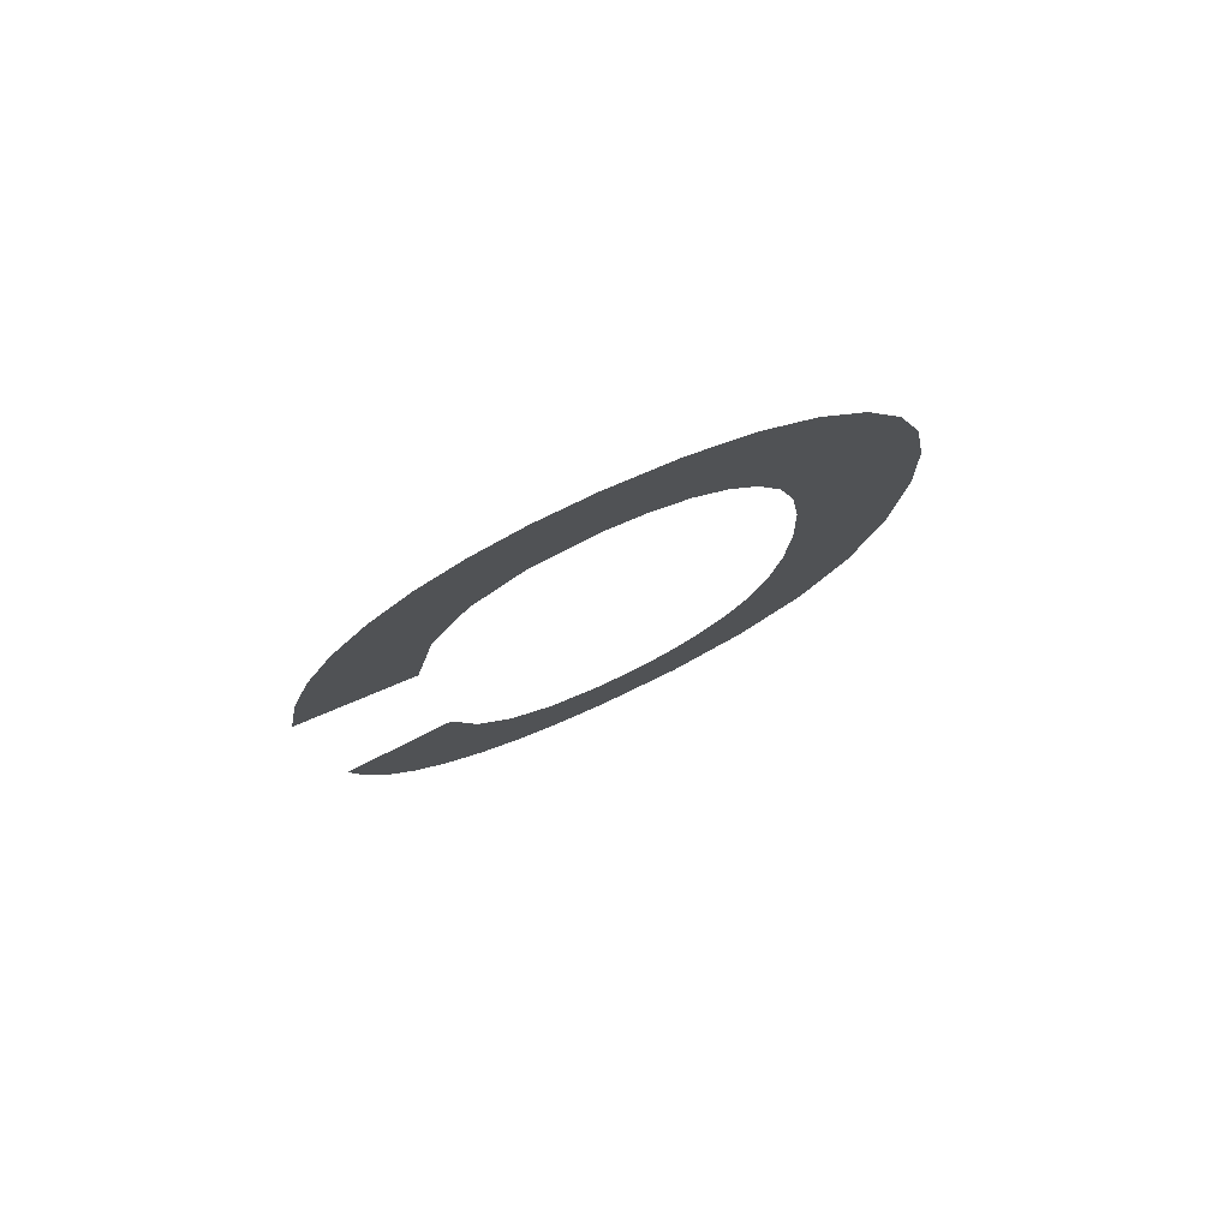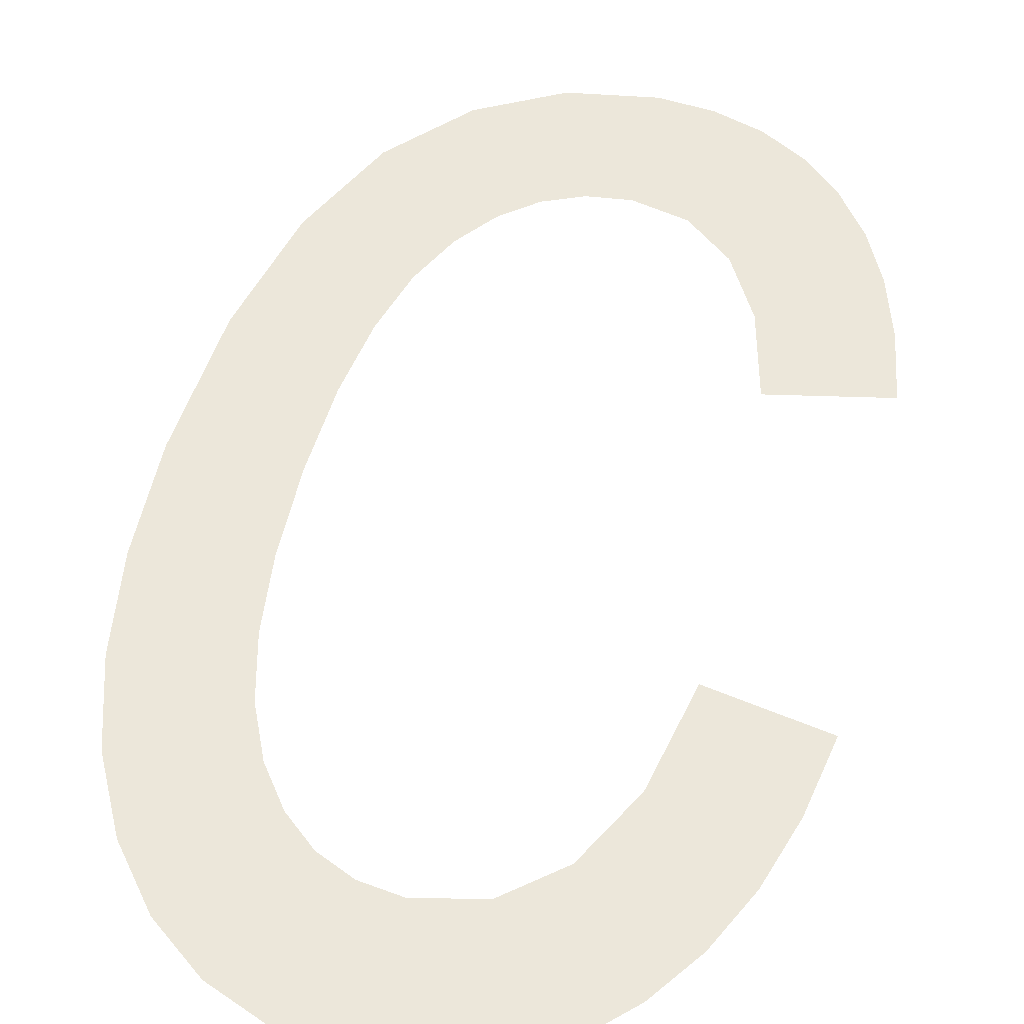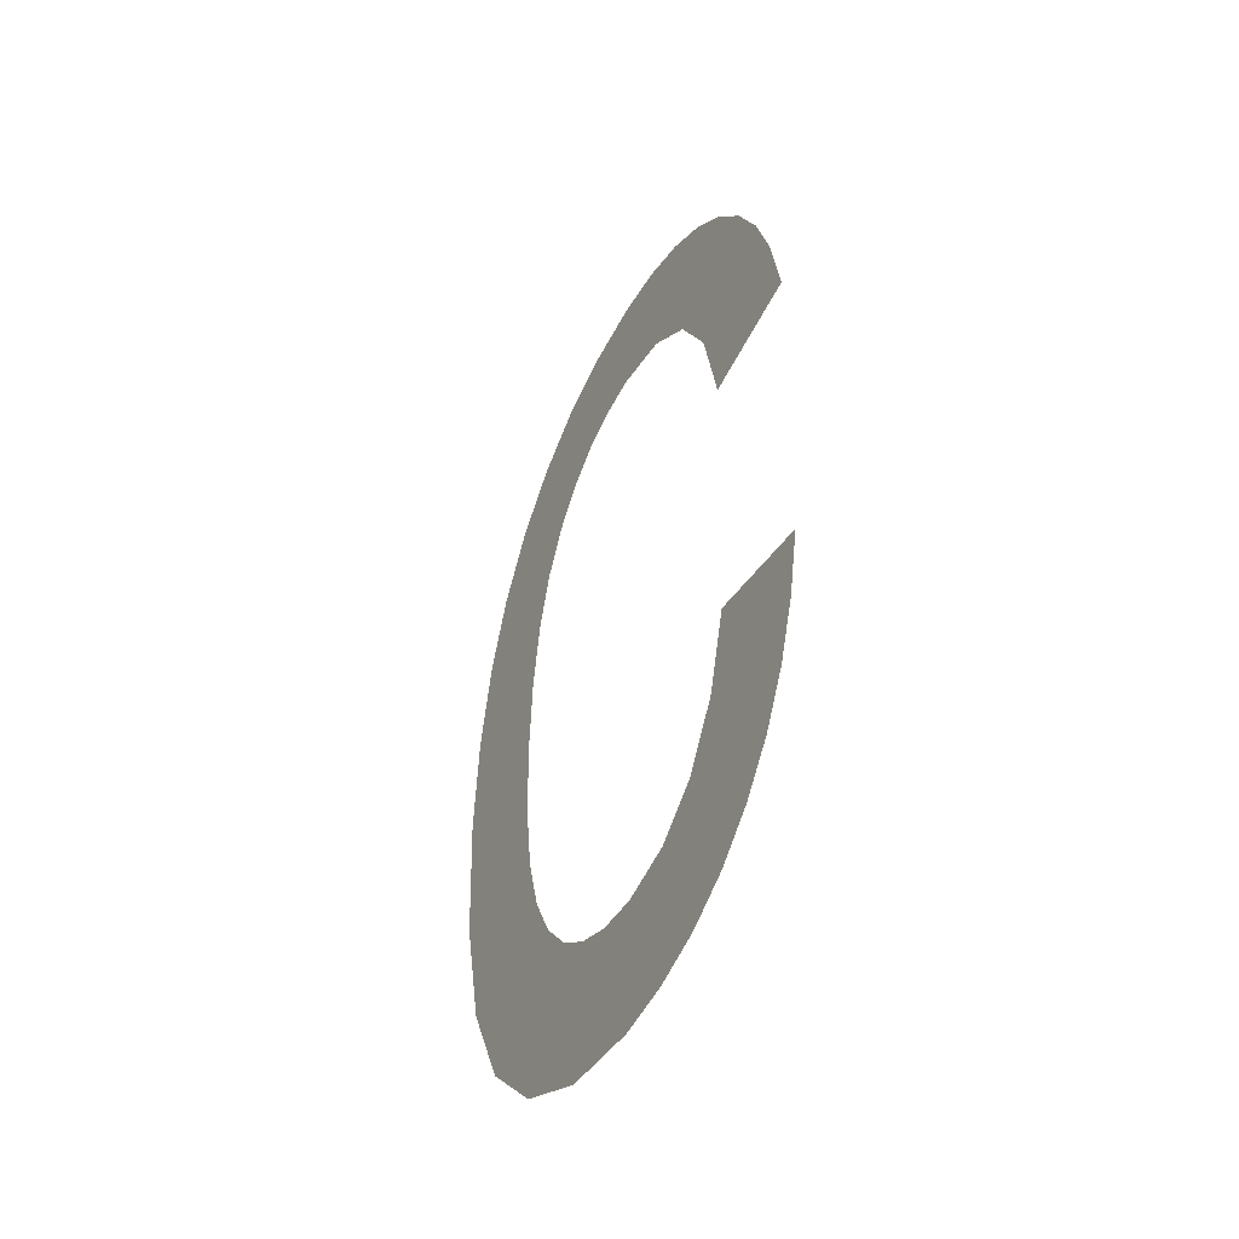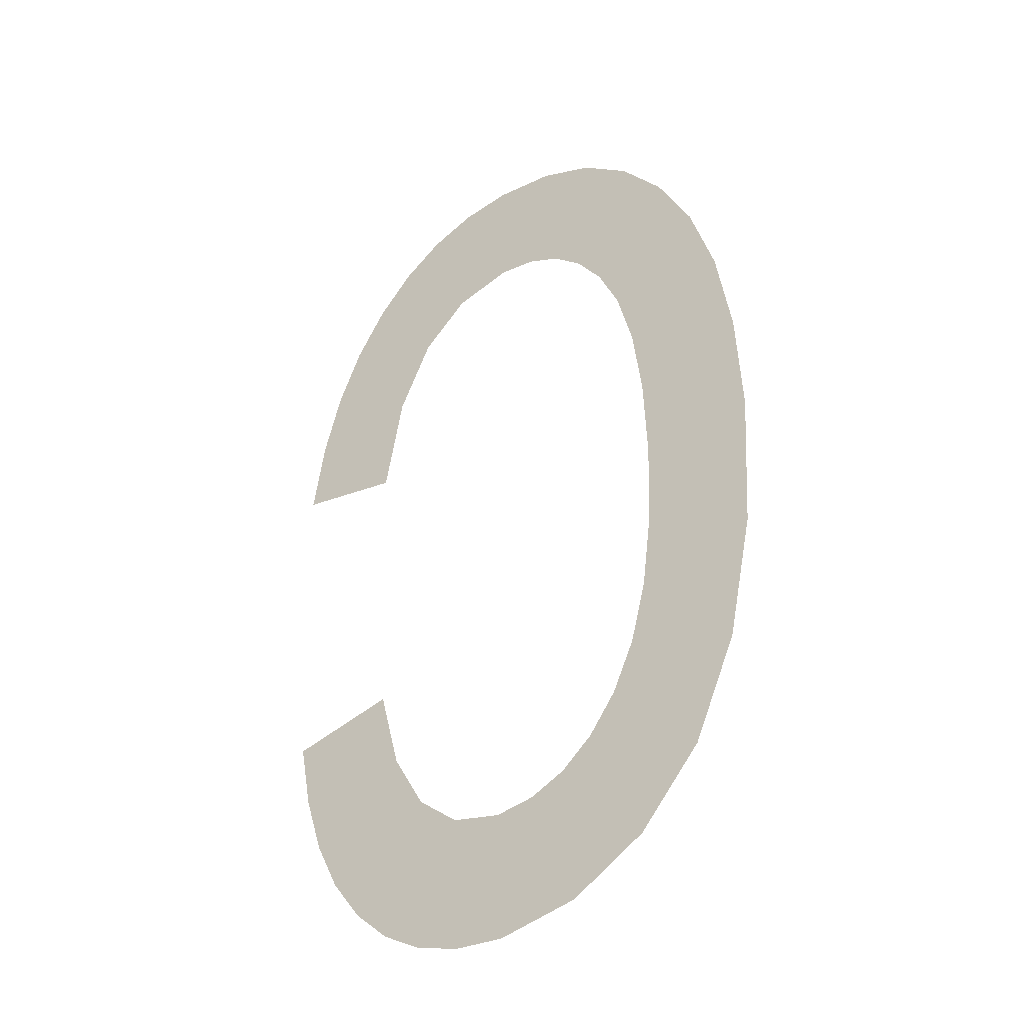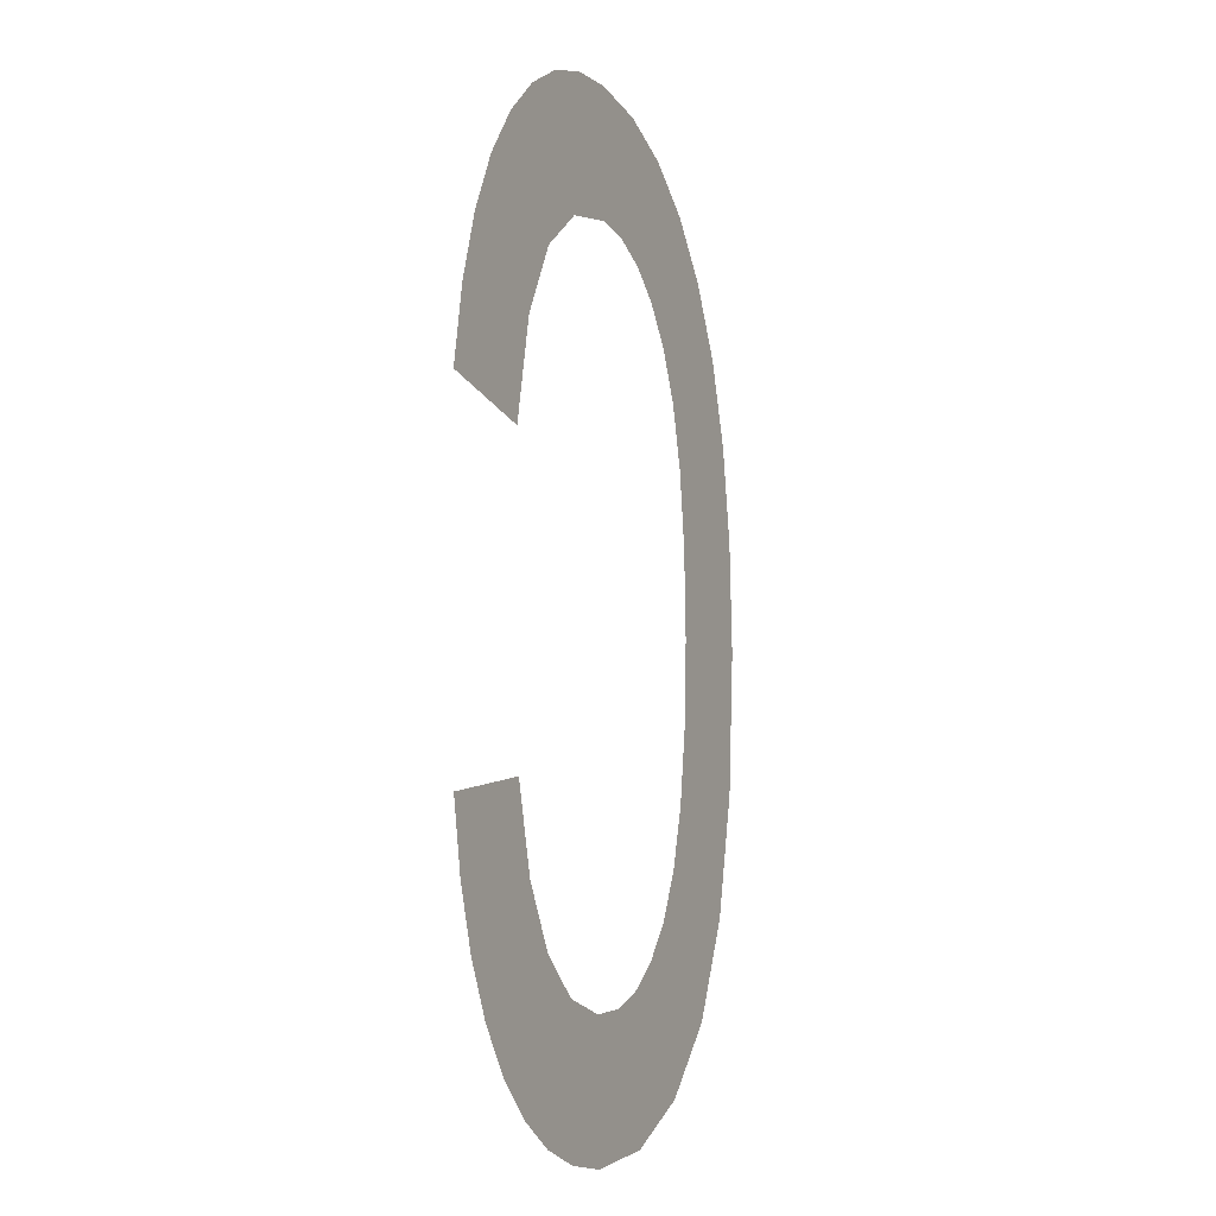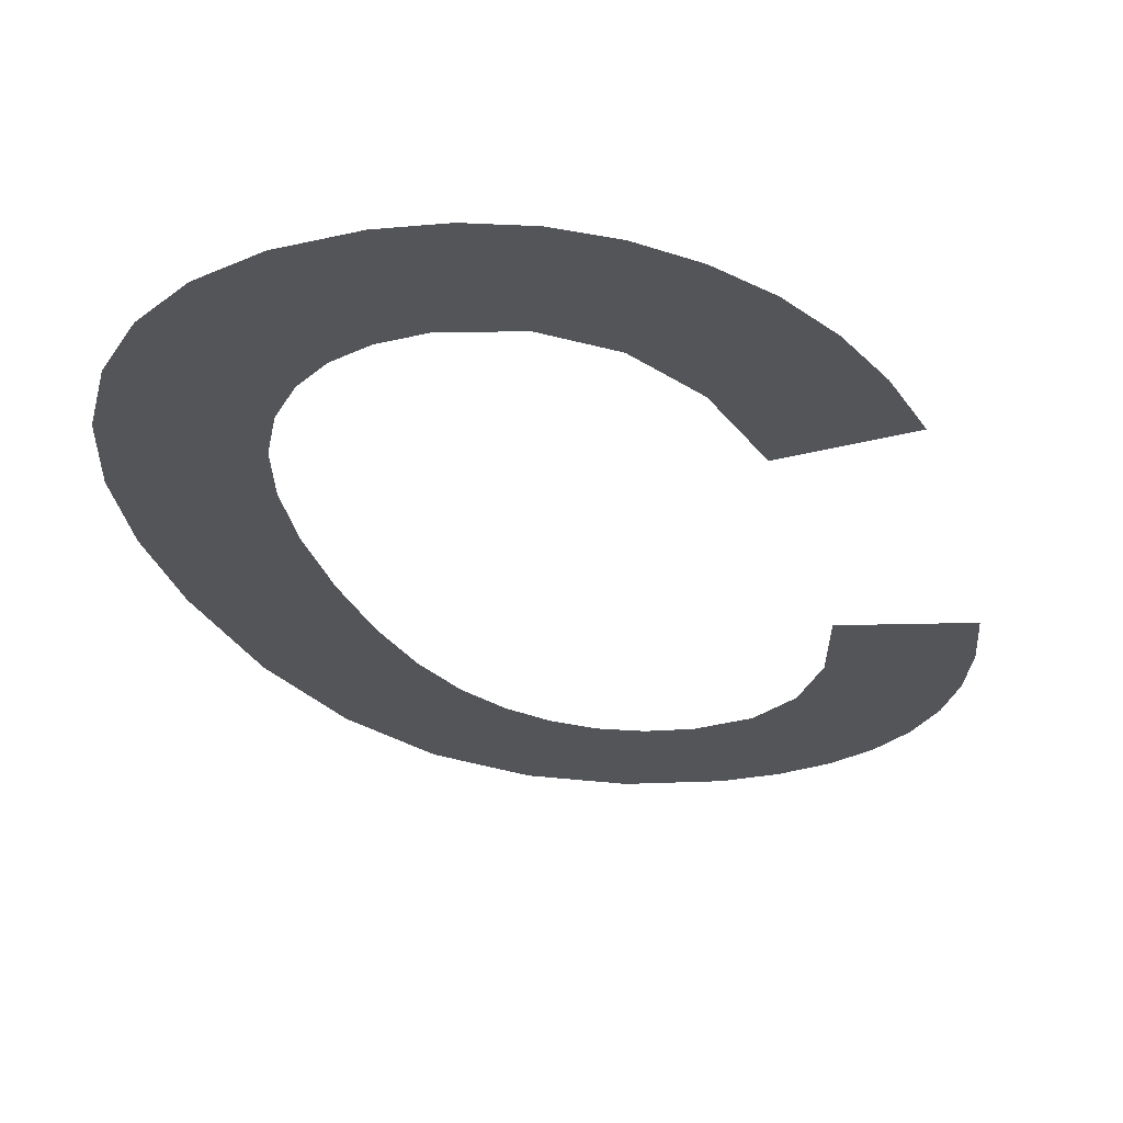
<metadata>
{"format":"obj","ext":"obj","renderer":"f3d","projection":"perspective","resolution":1024,"background":"white","views":[{"elev":79.2,"azim":155.5,"up":"+Z"},{"elev":52.9,"azim":14.2,"up":"+Y"},{"elev":-50.8,"azim":61.5,"up":"+Z"},{"elev":-37.8,"azim":-143.1,"up":"+Z"},{"elev":-10.7,"azim":115.3,"up":"+Z"},{"elev":-23.9,"azim":15.0,"up":"+Y"}]}
</metadata>
<code>
o mesh170/mesh170-geometry#mesh170-geometry
v -0.4888 -0.1677 0.2833
v -0.4888 -0.1677 0.2863
v -0.4889 -0.1677 0.285
v -0.4886 -0.1677 0.2875
v -0.4884 -0.1677 0.2818
v -0.4883 -0.1677 0.2885
v -0.4879 -0.1677 0.2806
v -0.4879 -0.1677 0.2893
v -0.4871 -0.1677 0.2797
v -0.4874 -0.1677 0.2839
v -0.4873 -0.1677 0.283
v -0.4875 -0.1677 0.285
v -0.4871 -0.1677 0.2823
v -0.4873 -0.1677 0.29
v -0.4862 -0.1677 0.2792
v -0.4874 -0.1677 0.286
v -0.4868 -0.1677 0.2817
v -0.4873 -0.1677 0.2869
v -0.4865 -0.1677 0.2812
v -0.4867 -0.1677 0.2905
v -0.4861 -0.1677 0.2809
v -0.4871 -0.1677 0.2877
v -0.4852 -0.1677 0.2791
v -0.4868 -0.1677 0.2883
v -0.4856 -0.1677 0.2807
v -0.4865 -0.1677 0.2887
v -0.4851 -0.1677 0.2806
v -0.486 -0.1677 0.2908
v -0.4846 -0.1677 0.2791
v -0.4861 -0.1677 0.289
v -0.4845 -0.1677 0.2808
v -0.4857 -0.1677 0.2892
v -0.484 -0.1677 0.2793
v -0.4852 -0.1677 0.2909
v -0.484 -0.1677 0.2812
v -0.4852 -0.1677 0.2893
v -0.4835 -0.1677 0.2796
v -0.4845 -0.1677 0.2891
v -0.4836 -0.1677 0.2819
v -0.4846 -0.1677 0.2908
v -0.4833 -0.1677 0.2829
v -0.484 -0.1677 0.2906
v -0.4831 -0.1677 0.28
v -0.4839 -0.1677 0.2886
v -0.482 -0.1677 0.2826
v -0.4835 -0.1677 0.2902
v -0.4827 -0.1677 0.2805
v -0.4834 -0.1677 0.2877
v -0.4824 -0.1677 0.2811
v -0.483 -0.1677 0.2898
v -0.4821 -0.1677 0.2818
v -0.4832 -0.1677 0.2865
v -0.4819 -0.1677 0.2867
v -0.4826 -0.1677 0.2892
v -0.4823 -0.1677 0.2885
v -0.482 -0.1677 0.2876
f 1 2 3
f 2 1 4
f 3 2 1
f 4 1 2
f 4 1 5
f 5 1 4
f 4 5 6
f 6 5 4
f 6 5 7
f 7 5 6
f 6 7 8
f 8 7 6
f 8 7 9
f 9 7 8
f 8 9 10
f 10 9 8
f 10 9 11
f 11 9 10
f 8 10 12
f 12 10 8
f 11 9 13
f 13 9 11
f 12 14 8
f 8 14 12
f 13 9 15
f 15 9 13
f 14 12 16
f 16 12 14
f 13 15 17
f 17 15 13
f 14 16 18
f 18 16 14
f 17 15 19
f 19 15 17
f 14 18 20
f 20 18 14
f 19 15 21
f 21 15 19
f 20 18 22
f 22 18 20
f 21 15 23
f 23 15 21
f 20 22 24
f 24 22 20
f 21 23 25
f 25 23 21
f 20 24 26
f 26 24 20
f 25 23 27
f 27 23 25
f 20 26 28
f 28 26 20
f 27 23 29
f 29 23 27
f 28 26 30
f 30 26 28
f 27 29 31
f 31 29 27
f 28 30 32
f 32 30 28
f 31 29 33
f 33 29 31
f 28 32 34
f 34 32 28
f 31 33 35
f 35 33 31
f 34 32 36
f 36 32 34
f 35 33 37
f 37 33 35
f 34 36 38
f 38 36 34
f 35 37 39
f 39 37 35
f 34 38 40
f 40 38 34
f 39 37 41
f 41 37 39
f 40 38 42
f 42 38 40
f 41 37 43
f 43 37 41
f 42 38 44
f 44 38 42
f 41 43 45
f 45 43 41
f 42 44 46
f 46 44 42
f 45 43 47
f 47 43 45
f 46 44 48
f 48 44 46
f 45 47 49
f 49 47 45
f 46 48 50
f 50 48 46
f 45 49 51
f 51 49 45
f 50 48 52
f 52 48 50
f 50 52 53
f 53 52 50
f 50 53 54
f 54 53 50
f 54 53 55
f 55 53 54
f 55 53 56
f 56 53 55

</code>
